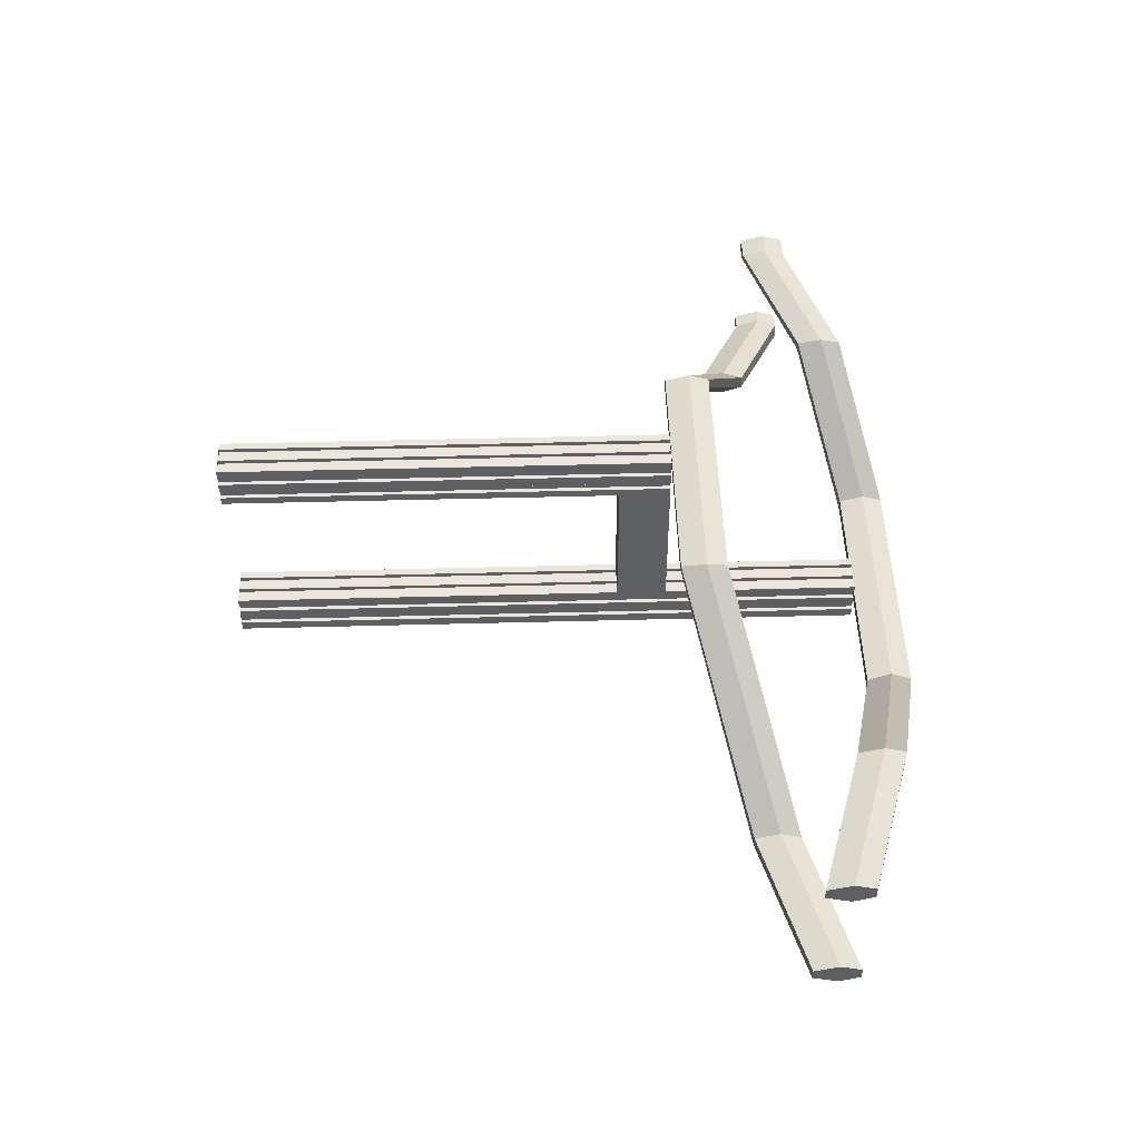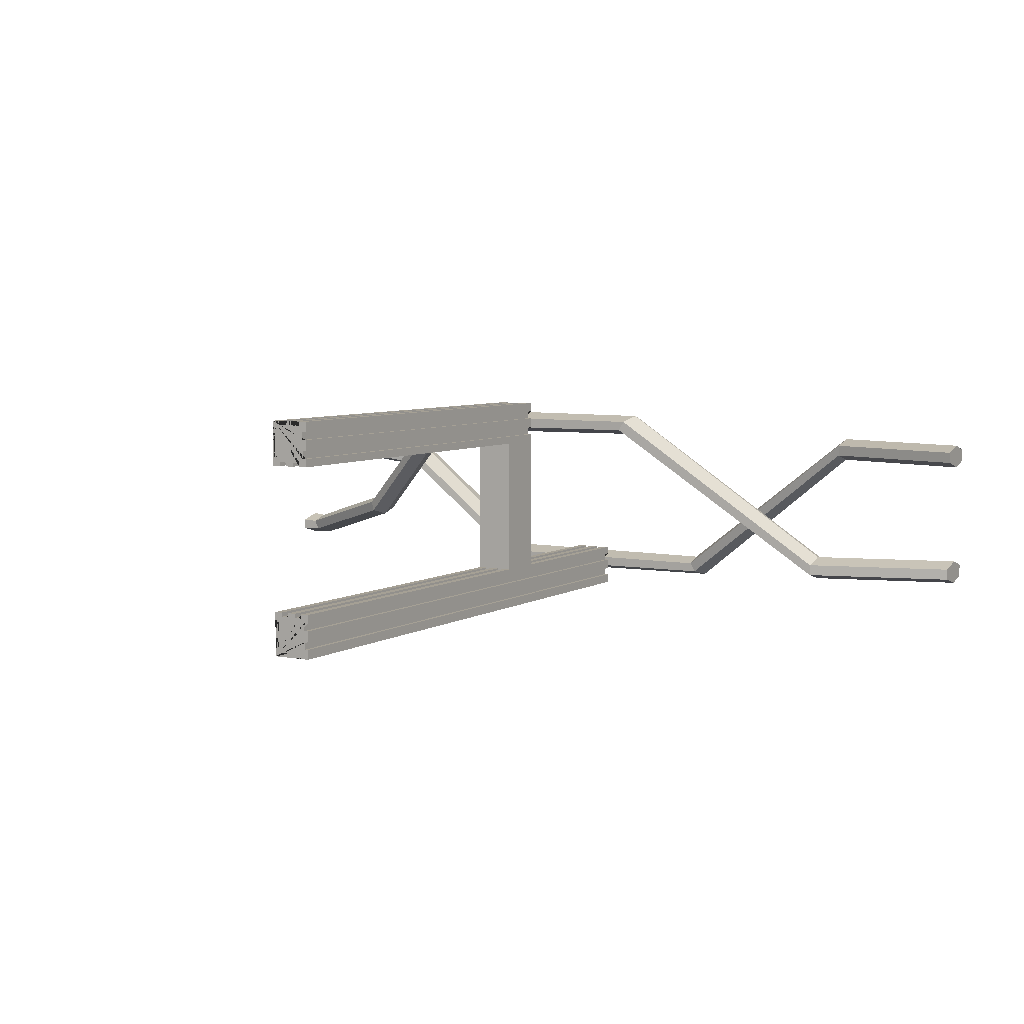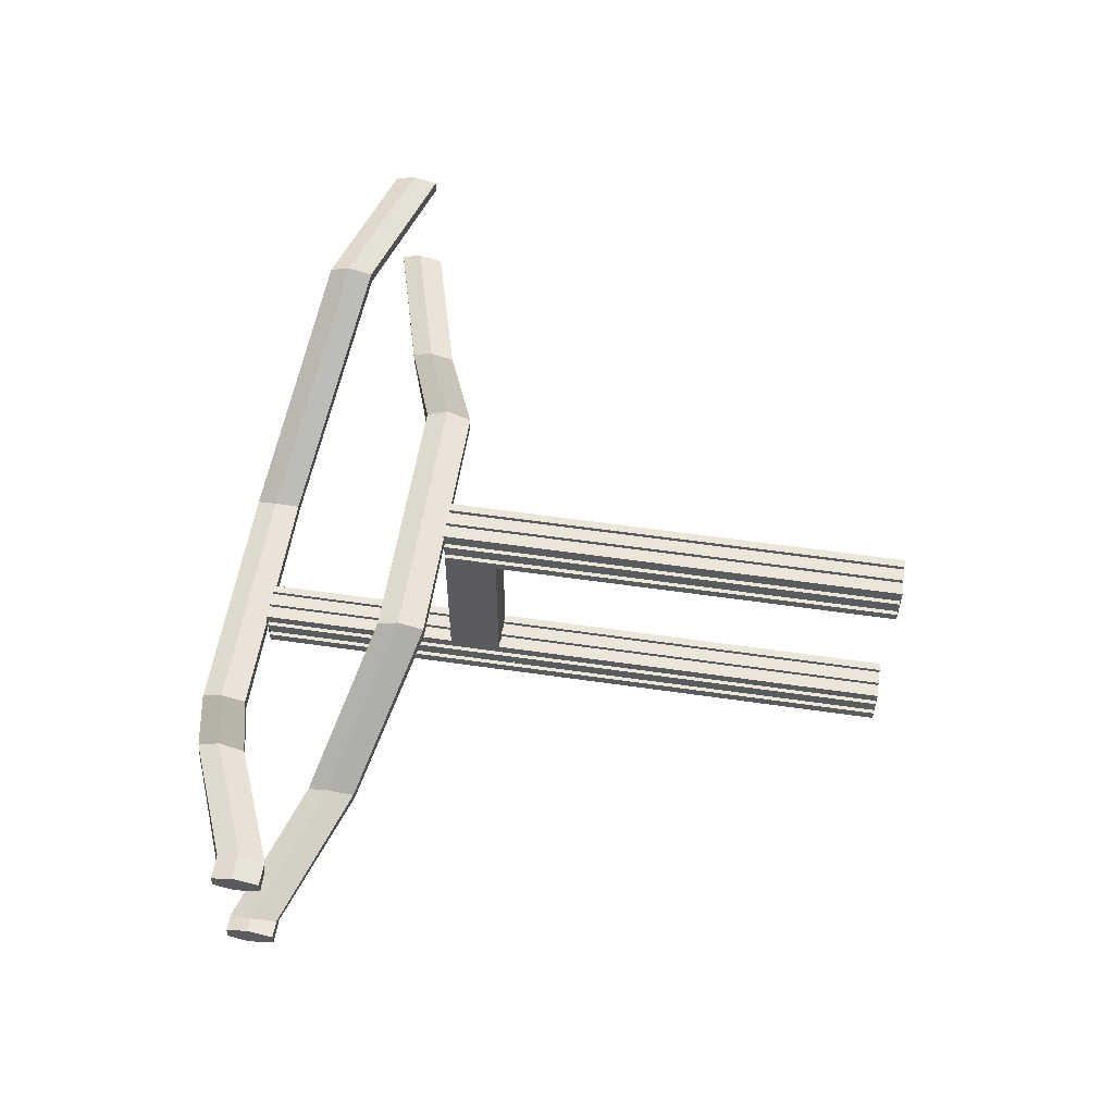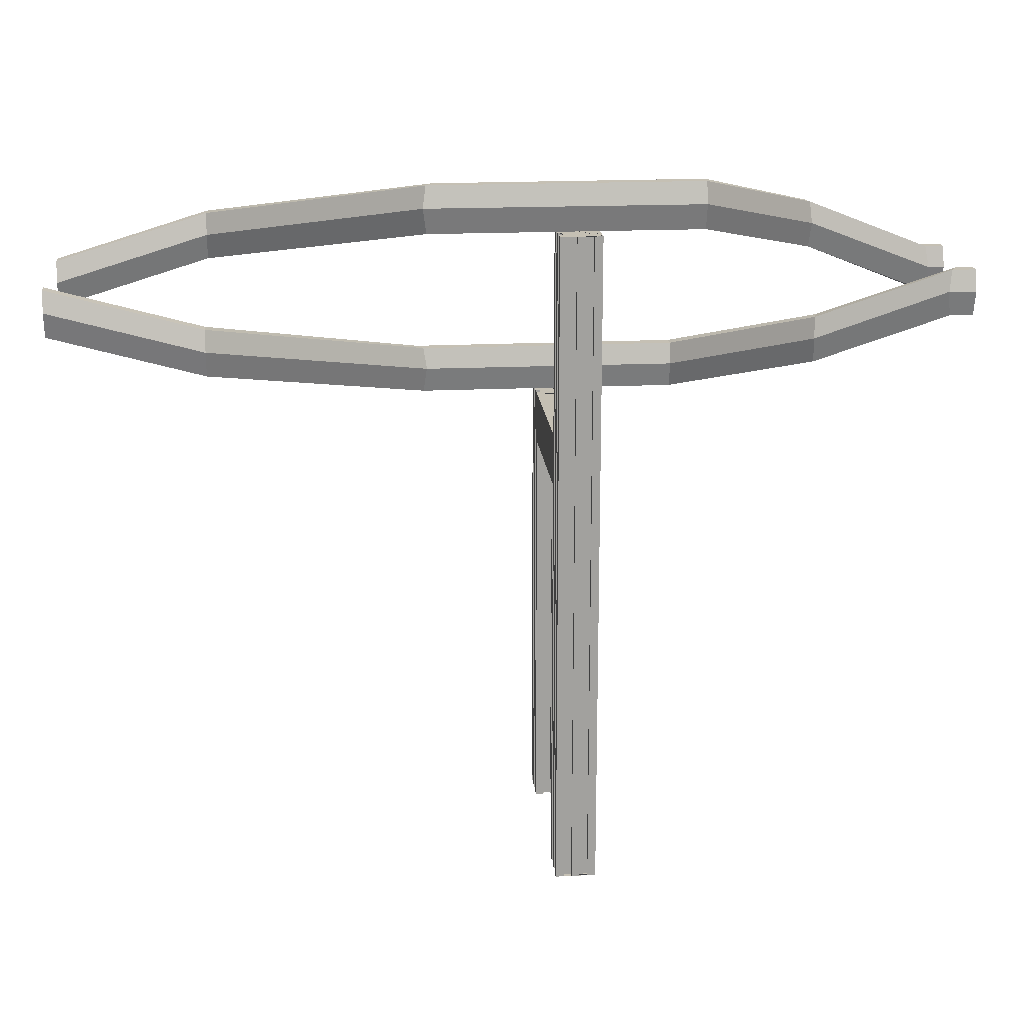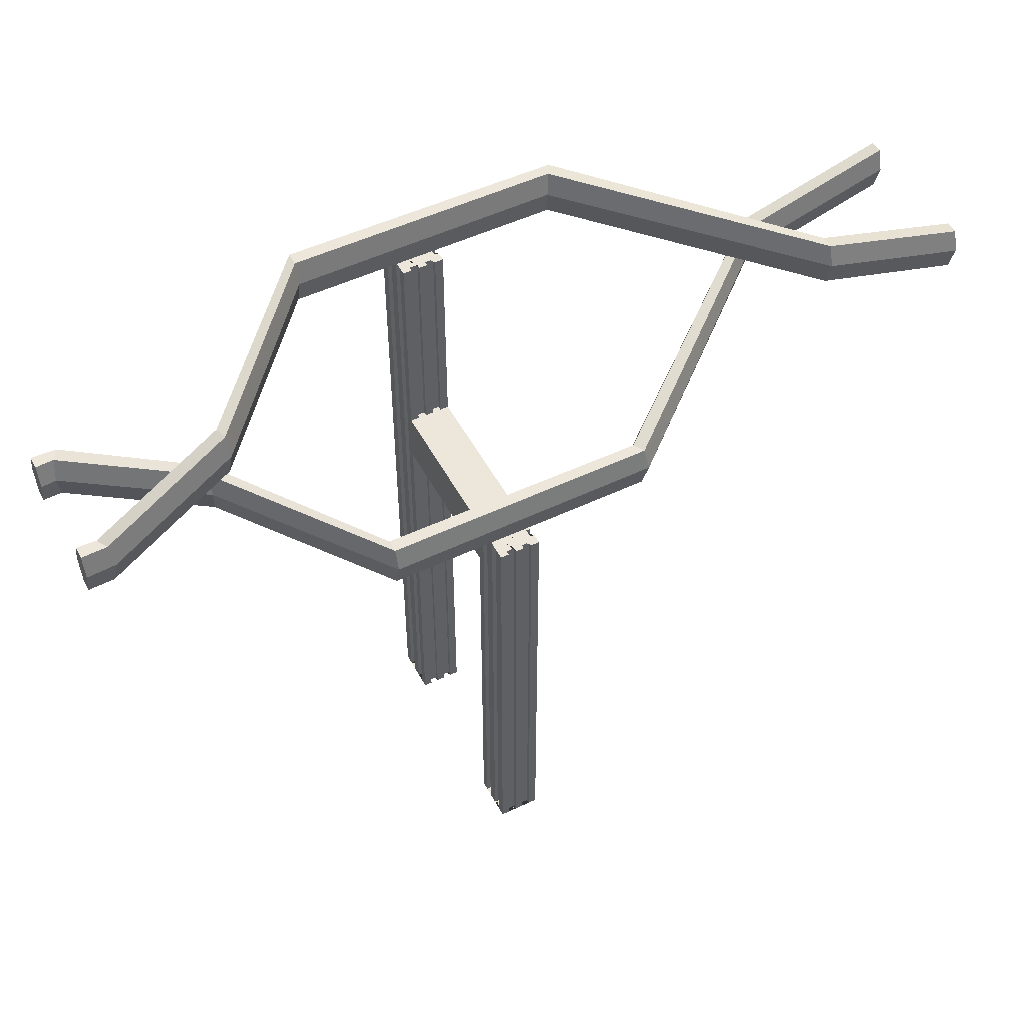
<metadata>
{"format":"obj","ext":"obj","renderer":"f3d","projection":"perspective","resolution":1024,"background":"white","views":[{"elev":48.0,"azim":88.3,"up":"+Z"},{"elev":5.9,"azim":30.1,"up":"+Z"},{"elev":55.6,"azim":-81.3,"up":"+Z"},{"elev":18.3,"azim":174.6,"up":"+Y"},{"elev":50.5,"azim":-27.4,"up":"+Y"}]}
</metadata>
<code>
o 立方體_立方體.001
v -47.88 -6.979 -6.313
v -47.88 -1.482 -6.254
v -47.88 -6.979 -7.693
v -47.88 -1.482 -7.752
v -45.79 -6.979 -6.404
v -45.82 -1.482 -6.353
v -45.1 -6.979 -7.6
v -45.07 -1.482 -7.651
v -47.88 -3.979 -5.498
v -47.88 -3.979 -8.478
v -44.71 -3.979 -8.279
v -46.2 -3.979 -5.699
v -14.86 -16.63 10.1
v -14.86 -19.63 10.89
v -14.86 -19.63 12.27
v -14.86 -14.13 10.83
v -14.86 -14.13 12.33
v -14.86 -16.63 13.08
v 15.77 -16.63 10.3
v 16.16 -19.63 10.98
v 16.85 -19.63 12.18
v 16.13 -14.13 10.93
v 16.88 -14.13 12.23
v 17.26 -16.63 12.88
v 42.08 -8.952 -9.554
v 42.08 -11.95 -8.77
v 42.08 -11.95 -7.389
v 42.08 -6.455 -8.829
v 42.08 -6.455 -7.33
v 42.08 -8.952 -6.575
v 60.05 -3.979 -9.554
v 60.05 -6.979 -8.77
v 60.05 -6.979 -7.389
v 60.05 -1.482 -8.829
v 60.05 -1.482 -7.33
v 60.05 -3.979 -6.575
v -29.97 -7.806 -3.349
v -29.78 -10.3 -4.026
v -30.34 -7.806 -1.951
v -29.98 -13.3 -3.294
v -30.53 -10.3 -1.246
v -30.33 -13.3 -2.006
f 9 2 4 10
f 10 4 8 11
f 37 39 17 16
f 12 6 2 9
f 3 7 5 1
f 8 4 2 6
f 5 12 9 1
f 38 37 16 13
f 3 10 11 7
f 1 9 10 3
f 18 15 21 24
f 17 18 24 23
f 40 38 13 14
f 39 41 18 17
f 41 42 15 18
f 42 40 14 15
f 22 23 29 28
f 19 22 28 25
f 15 14 20 21
f 13 16 22 19
f 16 17 23 22
f 14 13 19 20
f 30 27 33 36
f 29 30 36 35
f 20 19 25 26
f 23 24 30 29
f 24 21 27 30
f 21 20 26 27
f 31 34 35 36
f 32 31 36 33
f 27 26 32 33
f 25 28 34 31
f 28 29 35 34
f 26 25 31 32
f 5 7 40 42
f 12 5 42 41
f 6 12 41 39
f 7 11 38 40
f 11 8 37 38
f 8 6 39 37
o 立方體.001_立方體.002
v -47.88 -6.979 6.143
v -47.88 -1.482 6.084
v -47.88 -6.979 7.523
v -47.88 -1.482 7.582
v -45.64 -6.979 6.235
v -45.67 -1.482 6.184
v -44.95 -6.979 7.43
v -44.92 -1.482 7.481
v -47.88 -3.979 5.329
v -47.88 -3.979 8.308
v -44.55 -3.979 8.11
v -46.04 -3.979 5.53
v -14.86 7.709 -9.8
v -14.86 4.709 -10.59
v -14.86 4.709 -11.97
v -14.86 10.21 -10.53
v -14.86 10.21 -12.02
v -14.86 7.709 -12.78
v 15.77 7.709 -9.999
v 16.16 4.709 -10.68
v 16.85 4.709 -11.87
v 16.13 10.21 -10.63
v 16.88 10.21 -11.92
v 17.26 7.709 -12.58
v 42.08 1.507 9.385
v 42.08 -1.493 8.6
v 42.08 -1.493 7.22
v 42.08 4.003 8.659
v 42.08 4.003 7.161
v 42.08 1.507 6.406
v 60.05 -3.979 9.385
v 60.05 -6.979 8.6
v 60.05 -6.979 7.22
v 60.05 -1.482 8.659
v 60.05 -1.482 7.161
v 60.05 -3.979 6.406
v -29.89 4.872 4.576
v -29.71 2.375 5.253
v -30.26 4.872 3.178
v -29.9 -0.6248 4.521
v -30.45 2.375 2.473
v -30.25 -0.6248 3.233
f 51 52 46 44
f 52 53 50 46
f 79 58 59 81
f 54 51 44 48
f 45 43 47 49
f 50 48 44 46
f 47 43 51 54
f 80 55 58 79
f 45 49 53 52
f 43 45 52 51
f 60 66 63 57
f 59 65 66 60
f 82 56 55 80
f 81 59 60 83
f 83 60 57 84
f 84 57 56 82
f 64 70 71 65
f 61 67 70 64
f 57 63 62 56
f 55 61 64 58
f 58 64 65 59
f 56 62 61 55
f 72 78 75 69
f 71 77 78 72
f 62 68 67 61
f 65 71 72 66
f 66 72 69 63
f 63 69 68 62
f 73 78 77 76
f 74 75 78 73
f 69 75 74 68
f 67 73 76 70
f 70 76 77 71
f 68 74 73 67
f 47 84 82 49
f 54 83 84 47
f 48 81 83 54
f 49 82 80 53
f 53 80 79 50
f 50 79 81 48
o Cube.001
v -2.831 4.606 -14.5
v 2.051 4.606 -14.5
v 2.051 4.606 -13.3
v -2.831 4.606 -13.34
v 2.051 4.606 -9
v -2.831 4.606 -9
v 2.051 -74.89 -14.5
v -2.831 -74.89 -14.5
v -2.831 -74.89 -9
v 2.051 -74.89 -9
v 1.075 4.606 -14.5
v 0.09807 4.606 -14.5
v -0.8784 4.606 -14.5
v -1.855 4.606 -14.5
v 1.075 -74.89 -14.5
v 0.09807 -74.89 -14.5
v -0.8784 -74.89 -14.5
v -1.855 -74.89 -14.5
v 1.075 4.606 -9
v 0.09807 4.606 -9
v -0.8784 4.606 -9
v -1.855 4.606 -9
v 1.075 -74.89 -9
v 0.09807 -74.89 -9
v -0.8784 -74.89 -9
v -1.855 -74.89 -9
v -2.831 -74.89 -13.34
v 2.051 -74.89 -13.3
v -2.831 4.606 -10
v -2.831 4.606 -11
v -2.831 4.606 -12.25
v -2.831 -74.89 -10
v -2.831 -74.89 -11
v -2.831 -74.89 -12.25
v 2.051 4.606 -10
v 2.051 4.606 -11
v 2.051 4.606 -12.3
v 2.051 -74.89 -10
v 2.051 -74.89 -11
v 2.051 -74.89 -12.3
v 1.551 4.606 -12.3
v 1.551 4.606 -13.3
v 1.551 -74.89 -12.3
v 1.551 -74.89 -13.3
v 1.551 4.606 -10
v 1.551 4.606 -11
v 1.551 -74.89 -10
v 1.551 -74.89 -11
v 1.075 4.606 -14
v 0.09807 4.606 -14
v -0.8784 4.606 -14
v -1.855 4.606 -14
v 1.075 -74.89 -14
v 0.09807 -74.89 -14
v -0.8784 -74.89 -14
v -1.855 -74.89 -14
v -2.331 4.606 -12.25
v -2.331 4.606 -13.34
v -2.331 -74.89 -12.25
v -2.331 -74.89 -13.34
v -2.331 4.606 -10
v -2.331 4.606 -11
v -2.331 -74.89 -10
v -2.331 -74.89 -11
v 1.075 4.606 -9.5
v 0.09807 4.606 -9.5
v -0.8784 4.606 -9.5
v -1.855 4.606 -9.5
v 1.075 -74.89 -9.5
v 0.09807 -74.89 -9.5
v -0.8784 -74.89 -9.5
v -1.855 -74.89 -9.5
v -2.831 -26.14 -9
v 2.051 -26.14 -9
v -2.831 -26.14 -14.5
v 2.051 -26.14 -14.5
v -1.855 -26.14 -14.5
v -0.8784 -26.14 -14.5
v 0.09807 -26.14 -14.5
v 1.075 -26.14 -14.5
v 1.075 -26.14 -9
v 0.09807 -26.14 -9
v -0.8784 -26.14 -9
v -1.855 -26.14 -9
v 2.051 -26.14 -13.3
v -2.831 -26.14 -13.34
v -2.831 -26.14 -10
v -2.831 -26.14 -11
v -2.831 -26.14 -12.25
v 2.051 -26.14 -12.3
v 2.051 -26.14 -11
v 2.051 -26.14 -10
v 1.551 -26.14 -13.3
v 1.551 -26.14 -12.3
v 1.551 -26.14 -11
v 1.551 -26.14 -10
v -1.855 -26.14 -14
v -0.8784 -26.14 -14
v 0.09807 -26.14 -14
v 1.075 -26.14 -14
v -2.331 -26.14 -13.34
v -2.331 -26.14 -10
v -2.331 -26.14 -11
v -2.331 -26.14 -12.25
v 1.075 -26.14 -9.5
v 0.09807 -26.14 -9.5
v -0.8784 -26.14 -9.5
v -1.855 -26.14 -9.5
v 2.051 -19.89 -9
v 2.051 -19.89 -14.5
v -2.831 -19.89 -9
v -2.831 -19.89 -14.5
v -1.855 -19.89 -14.5
v -0.8784 -19.89 -14.5
v 0.09807 -19.89 -14.5
v 1.075 -19.89 -14.5
v 1.075 -19.89 -9
v 0.09807 -19.89 -9
v -0.8784 -19.89 -9
v -1.855 -19.89 -9
v 2.051 -19.89 -13.3
v -2.831 -19.89 -13.34
v -2.831 -19.89 -10
v -2.831 -19.89 -11
v -2.831 -19.89 -12.25
v 2.051 -19.89 -12.3
v 2.051 -19.89 -11
v 2.051 -19.89 -10
v 1.551 -19.89 -13.3
v 1.551 -19.89 -12.3
v 1.551 -19.89 -11
v 1.551 -19.89 -10
v -1.855 -19.89 -14
v -0.8784 -19.89 -14
v 0.09807 -19.89 -14
v 1.075 -19.89 -14
v -2.331 -19.89 -13.34
v -2.331 -19.89 -10
v -2.331 -19.89 -11
v -2.331 -19.89 -12.25
v 1.075 -19.89 -9.5
v 0.09807 -19.89 -9.5
v -0.8784 -19.89 -9.5
v -1.855 -19.89 -9.5
v -2.831 -19.89 0.02119
v -2.831 -26.14 0.02119
v 2.051 -26.14 0.02119
v 2.051 -19.89 0.02119
v 2.051 -74.89 14.5
v -2.831 -74.89 14.5
v -2.831 -74.89 9
v 2.051 -74.89 9
v 1.075 -74.89 14.5
v 0.09807 -74.89 14.5
v -0.8784 -74.89 14.5
v -1.855 -74.89 14.5
v 1.075 -74.89 9
v 0.09807 -74.89 9
v -0.8784 -74.89 9
v -1.855 -74.89 9
v -2.831 -74.89 13.34
v 2.051 -74.89 13.3
v -2.831 -74.89 10
v -2.831 -74.89 11
v -2.831 -74.89 12.25
v 2.051 -74.89 10
v 2.051 -74.89 11
v 2.051 -74.89 12.3
v 1.551 -74.89 12.3
v 1.551 -74.89 13.3
v 1.551 -74.89 10
v 1.551 -74.89 11
v 1.075 -74.89 14
v 0.09807 -74.89 14
v -0.8784 -74.89 14
v -1.855 -74.89 14
v -2.331 -74.89 12.25
v -2.331 -74.89 13.34
v -2.331 -74.89 10
v -2.331 -74.89 11
v 1.075 -74.89 9.5
v 0.09807 -74.89 9.5
v -0.8784 -74.89 9.5
v -1.855 -74.89 9.5
v -2.831 -26.14 9
v 2.051 -26.14 9
v -2.831 -26.14 14.5
v 2.051 -26.14 14.5
v -1.855 -26.14 14.5
v -0.8784 -26.14 14.5
v 0.09807 -26.14 14.5
v 1.075 -26.14 14.5
v 1.075 -26.14 9
v 0.09807 -26.14 9
v -0.8784 -26.14 9
v -1.855 -26.14 9
v 2.051 -26.14 13.3
v -2.831 -26.14 13.34
v -2.831 -26.14 10
v -2.831 -26.14 11
v -2.831 -26.14 12.25
v 2.051 -26.14 12.3
v 2.051 -26.14 11
v 2.051 -26.14 10
v 1.551 -26.14 13.3
v 1.551 -26.14 12.3
v 1.551 -26.14 11
v 1.551 -26.14 10
v -1.855 -26.14 14
v -0.8784 -26.14 14
v 0.09807 -26.14 14
v 1.075 -26.14 14
v -2.331 -26.14 13.34
v -2.331 -26.14 10
v -2.331 -26.14 11
v -2.331 -26.14 12.25
v 1.075 -26.14 9.5
v 0.09807 -26.14 9.5
v -0.8784 -26.14 9.5
v -1.855 -26.14 9.5
v 2.051 -19.89 9
v 2.051 -19.89 14.5
v -2.831 -19.89 9
v -2.831 -19.89 14.5
v -1.855 -19.89 14.5
v -0.8784 -19.89 14.5
v 0.09807 -19.89 14.5
v 1.075 -19.89 14.5
v 1.075 -19.89 9
v 0.09807 -19.89 9
v -0.8784 -19.89 9
v -1.855 -19.89 9
v 2.051 -19.89 13.3
v -2.831 -19.89 13.34
v -2.831 -19.89 10
v -2.831 -19.89 11
v -2.831 -19.89 12.25
v 2.051 -19.89 12.3
v 2.051 -19.89 11
v 2.051 -19.89 10
v 1.551 -19.89 13.3
v 1.551 -19.89 12.3
v 1.551 -19.89 11
v 1.551 -19.89 10
v -1.855 -19.89 14
v -0.8784 -19.89 14
v 0.09807 -19.89 14
v 1.075 -19.89 14
v -2.331 -19.89 13.34
v -2.331 -19.89 10
v -2.331 -19.89 11
v -2.331 -19.89 12.25
v 1.075 -19.89 9.5
v 0.09807 -19.89 9.5
v -0.8784 -19.89 9.5
v -1.855 -19.89 9.5
v -2.831 -19.89 -0.02119
v -2.831 -26.14 -0.02119
v 2.051 -26.14 -0.02119
v 2.051 -19.89 -0.02119
f 168 157 93 110
f 176 158 94 122
f 164 160 91 99
f 159 161 102 92
f 162 101 139 182
f 162 163 100 101
f 164 99 137 184
f 158 165 107 94
f 203 105 151 227
f 166 167 109 108
f 166 108 154 190
f 157 171 116 93
f 209 115 141 224
f 172 173 118 117
f 174 175 123 124
f 170 111 144 185
f 159 92 111 170
f 92 102 140 139 101 100 138 137 99 91 112 128 127 124 123 132 131 122 94 107 153 154 108 109 155 156 110 93 116 147 148 117 118 143 144 111
f 160 169 112 91
f 179 180 131 132
f 177 178 127 128
f 176 122 131 180
f 174 124 127 178
f 205 87 126 213
f 211 120 130 215
f 181 182 139 140
f 183 184 137 138
f 199 96 134 219
f 197 98 136 217
f 186 187 148 147
f 185 144 143 188
f 207 113 145 222
f 172 117 148 187
f 189 190 154 153
f 191 192 156 155
f 168 110 156 192
f 201 103 149 225
f 85 88 142 141 115 114 146 145 113 90 106 152 151 105 104 150 149 103 89 119 129 130 120 121 125 126 87 86 95 133 134 96 97 135 136 98
f 107 165 189 153
f 208 172 187 223
f 116 171 186 147
f 221 185 188 224
f 222 223 187 186
f 102 161 181 140
f 100 163 183 138
f 219 220 184 183
f 217 218 182 181
f 123 175 179 132
f 112 169 177 128
f 210 174 178 214
f 212 176 180 216
f 213 214 178 177
f 215 216 180 179
f 194 205 169 160
f 196 159 170 206
f 206 170 185 221
f 210 211 175 174
f 208 209 173 172
f 118 173 188 143
f 195 207 171 157
f 189 165 166 190
f 109 167 191 155
f 192 191 167 168
f 200 164 184 220
f 198 199 163 162
f 198 162 182 218
f 196 197 161 159
f 200 194 160 164
f 212 193 158 176
f 106 90 195 204
f 119 89 193 212
f 95 86 194 200
f 85 98 197 196
f 97 198 218 135
f 97 96 199 198
f 95 200 220 133
f 89 103 201 193
f 104 105 203 202
f 104 202 226 150
f 90 113 207 195
f 114 115 209 208
f 121 120 211 210
f 88 206 221 142
f 85 196 206 88
f 86 87 205 194
f 130 129 216 215
f 126 125 214 213
f 119 212 216 129
f 121 210 214 125
f 136 135 218 217
f 134 133 220 219
f 145 146 223 222
f 142 221 224 141
f 114 208 223 146
f 149 150 226 225
f 151 152 228 227
f 106 204 228 152
f 171 207 222 186
f 161 197 217 181
f 163 199 219 183
f 175 211 215 179
f 169 205 213 177
f 173 209 224 188
f 228 204 203 227
f 158 193 232 231
f 226 202 201 225
f 195 157 230 229
f 166 165 158 231 230 157 168 167
f 195 229 232 193 201 202 203 204
f 280 244 235 269
f 288 250 236 270
f 276 237 233 272
f 271 234 240 273
f 274 294 259 239
f 274 239 238 275
f 276 296 257 237
f 270 236 241 277
f 278 242 243 279
f 278 302 266 242
f 269 235 247 283
f 284 248 249 285
f 286 252 251 287
f 282 297 262 245
f 271 282 245 234
f 234 245 262 261 249 248 264 263 247 235 244 268 267 243 242 266 265 241 236 250 255 256 251 252 253 254 246 233 237 257 258 238 239 259 260 240
f 272 233 246 281
f 291 256 255 292
f 289 254 253 290
f 288 292 255 250
f 286 290 253 252
f 293 260 259 294
f 295 258 257 296
f 298 263 264 299
f 297 300 261 262
f 284 299 264 248
f 301 265 266 302
f 303 267 268 304
f 280 304 268 244
f 241 265 301 277
f 320 335 299 284
f 247 263 298 283
f 333 336 300 297
f 334 298 299 335
f 240 260 293 273
f 238 258 295 275
f 331 295 296 332
f 329 293 294 330
f 251 256 291 287
f 246 254 289 281
f 322 326 290 286
f 324 328 292 288
f 325 289 290 326
f 327 291 292 328
f 306 272 281 317
f 308 318 282 271
f 318 333 297 282
f 322 286 287 323
f 320 284 285 321
f 249 261 300 285
f 307 269 283 319
f 301 302 278 277
f 243 267 303 279
f 304 280 279 303
f 312 332 296 276
f 310 274 275 311
f 310 330 294 274
f 308 271 273 309
f 312 276 272 306
f 324 288 270 305
f 307 319 334 335 320 321 336 333 318 308 309 329 330 310 311 331 332 312 306 317 325 326 322 323 327 328 324 305 313 337 338 314 315 339 340 316
f 283 298 334 319
f 273 293 329 309
f 275 295 331 311
f 287 291 327 323
f 281 289 325 317
f 285 300 336 321
f 340 339 315 316
f 270 343 344 305
f 338 337 313 314
f 307 341 342 269
f 278 279 280 269 342 343 270 277
f 307 316 315 314 313 305 344 341

</code>
